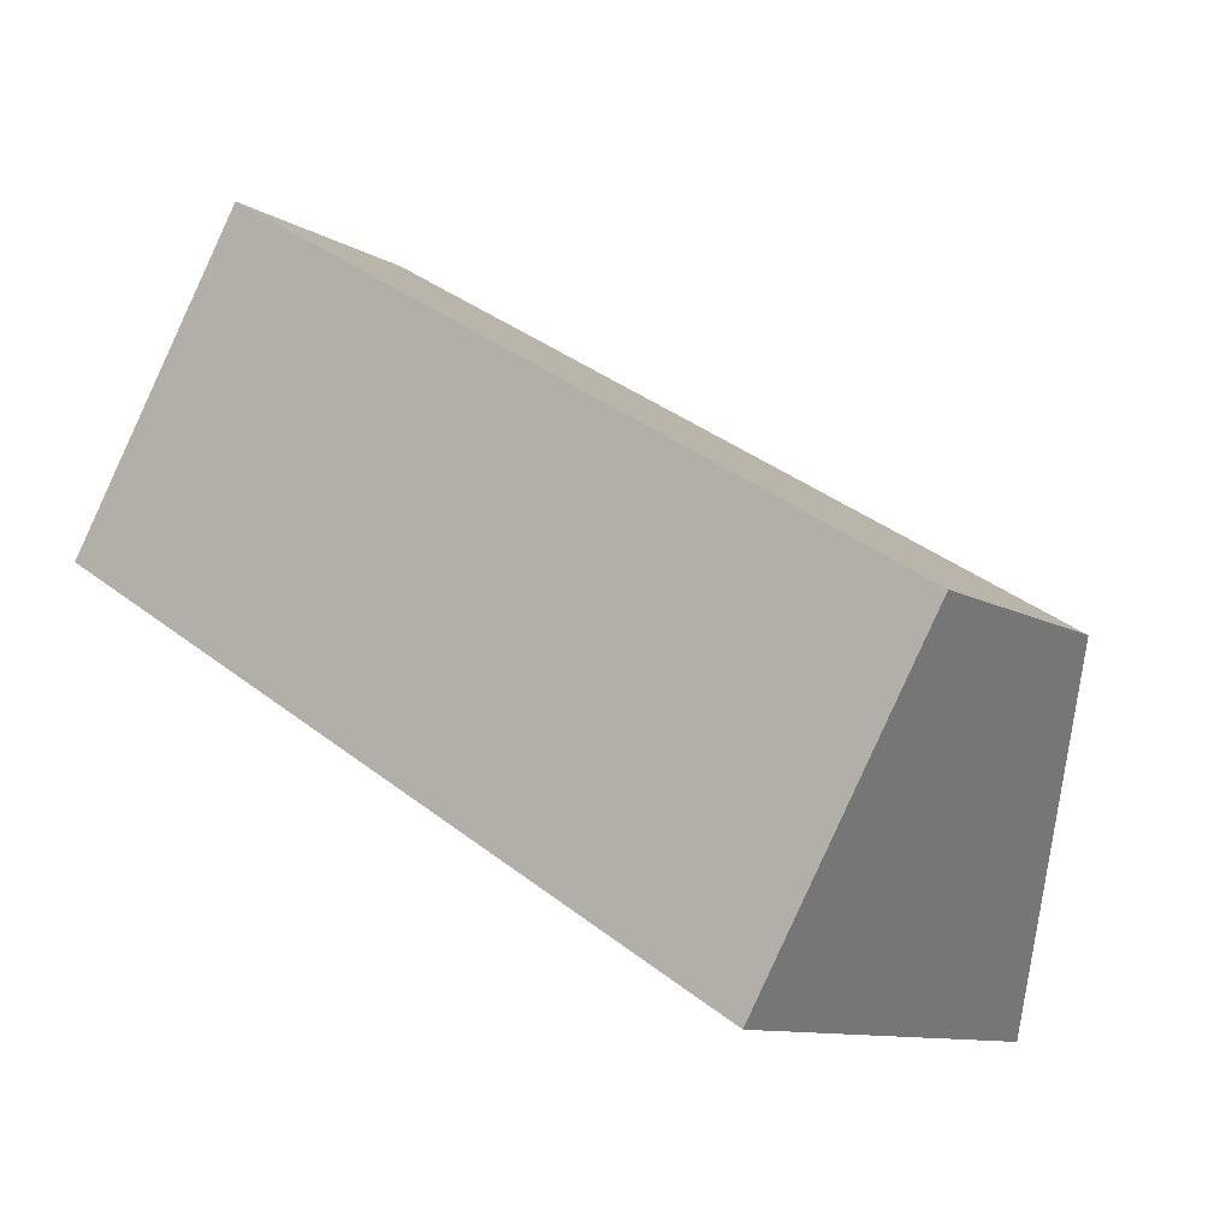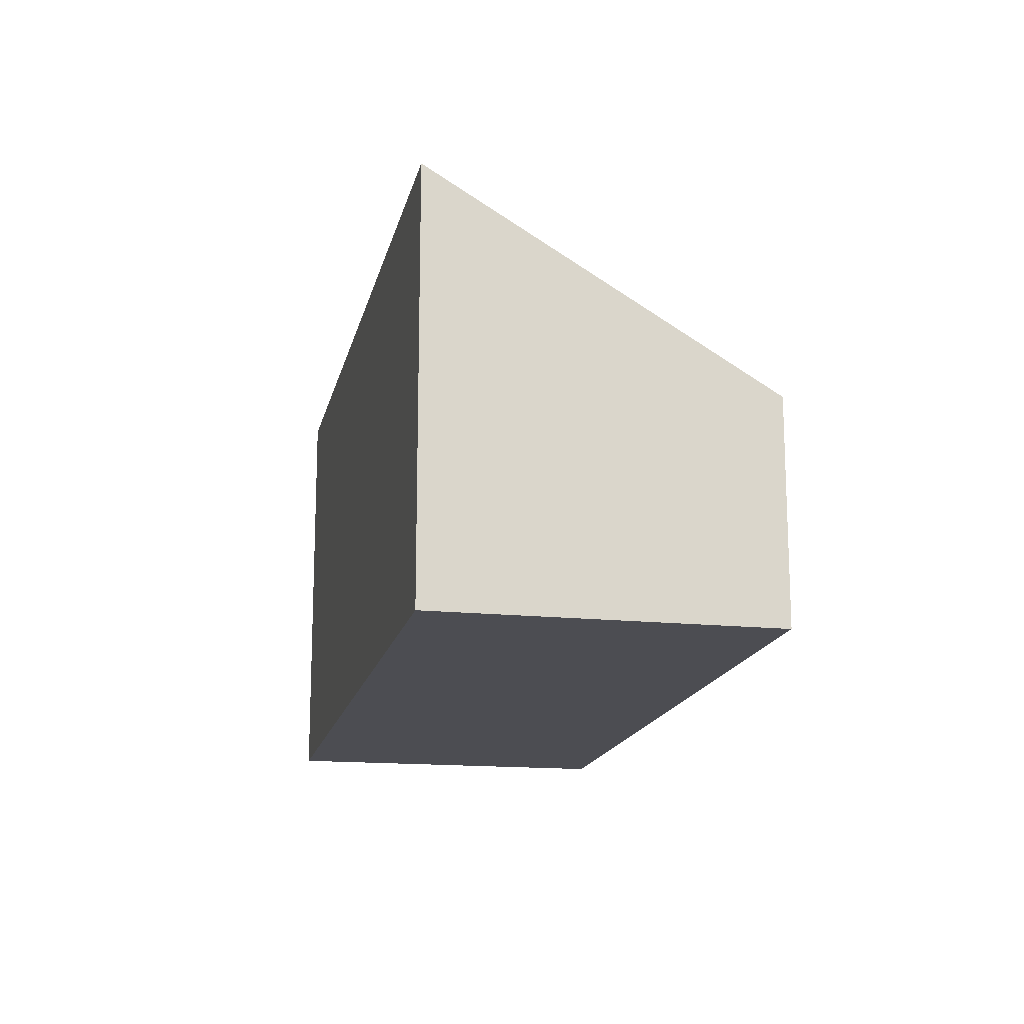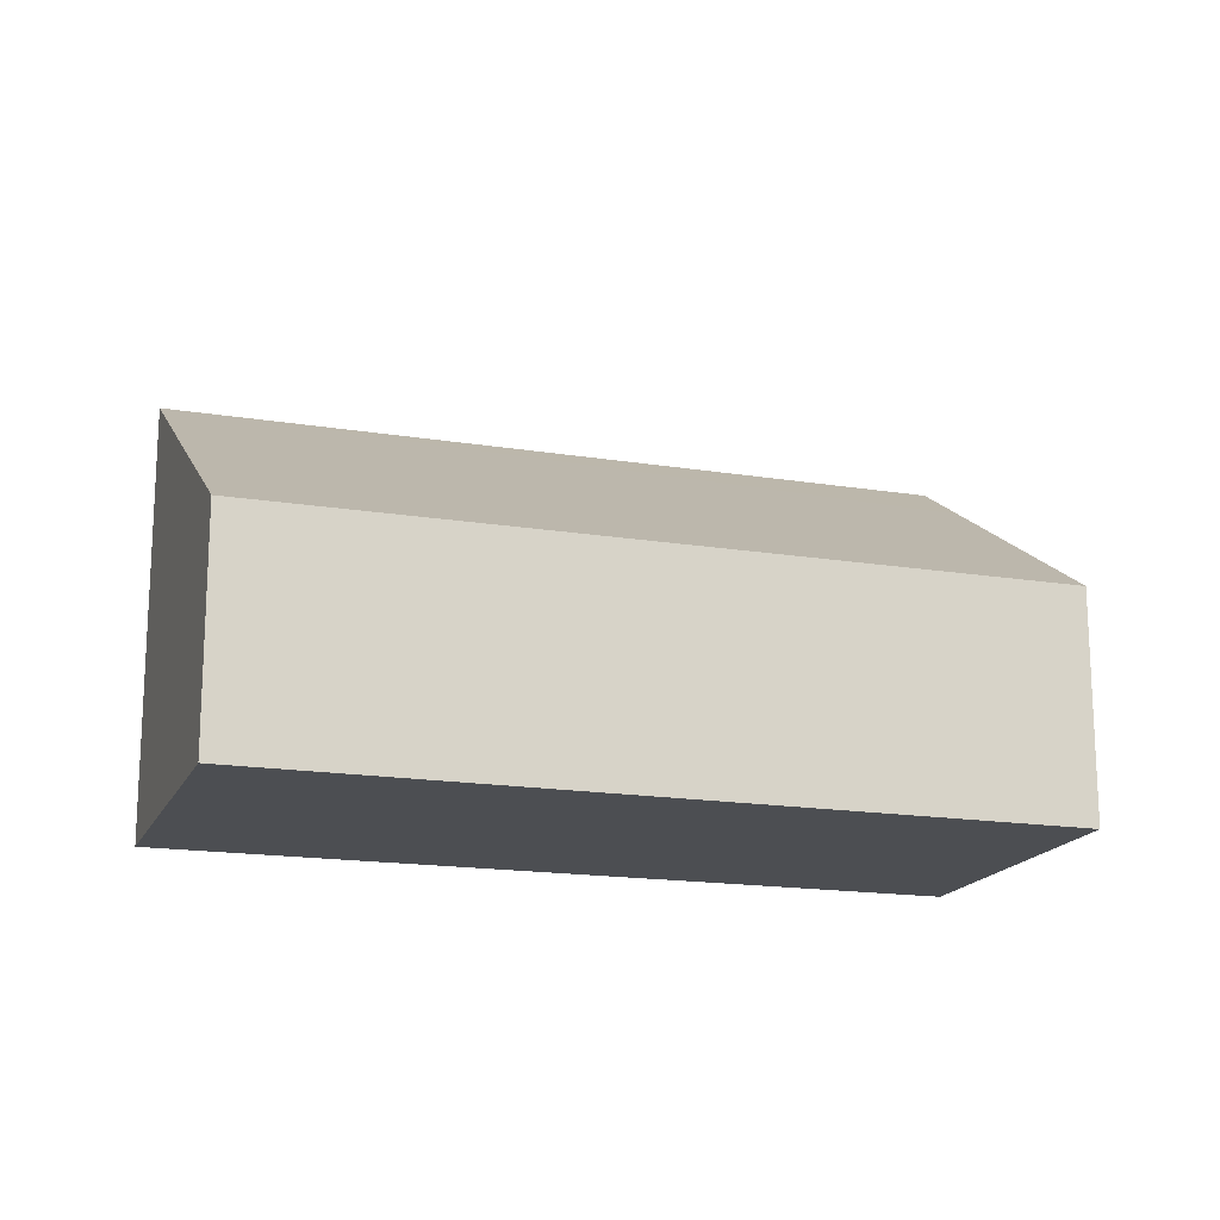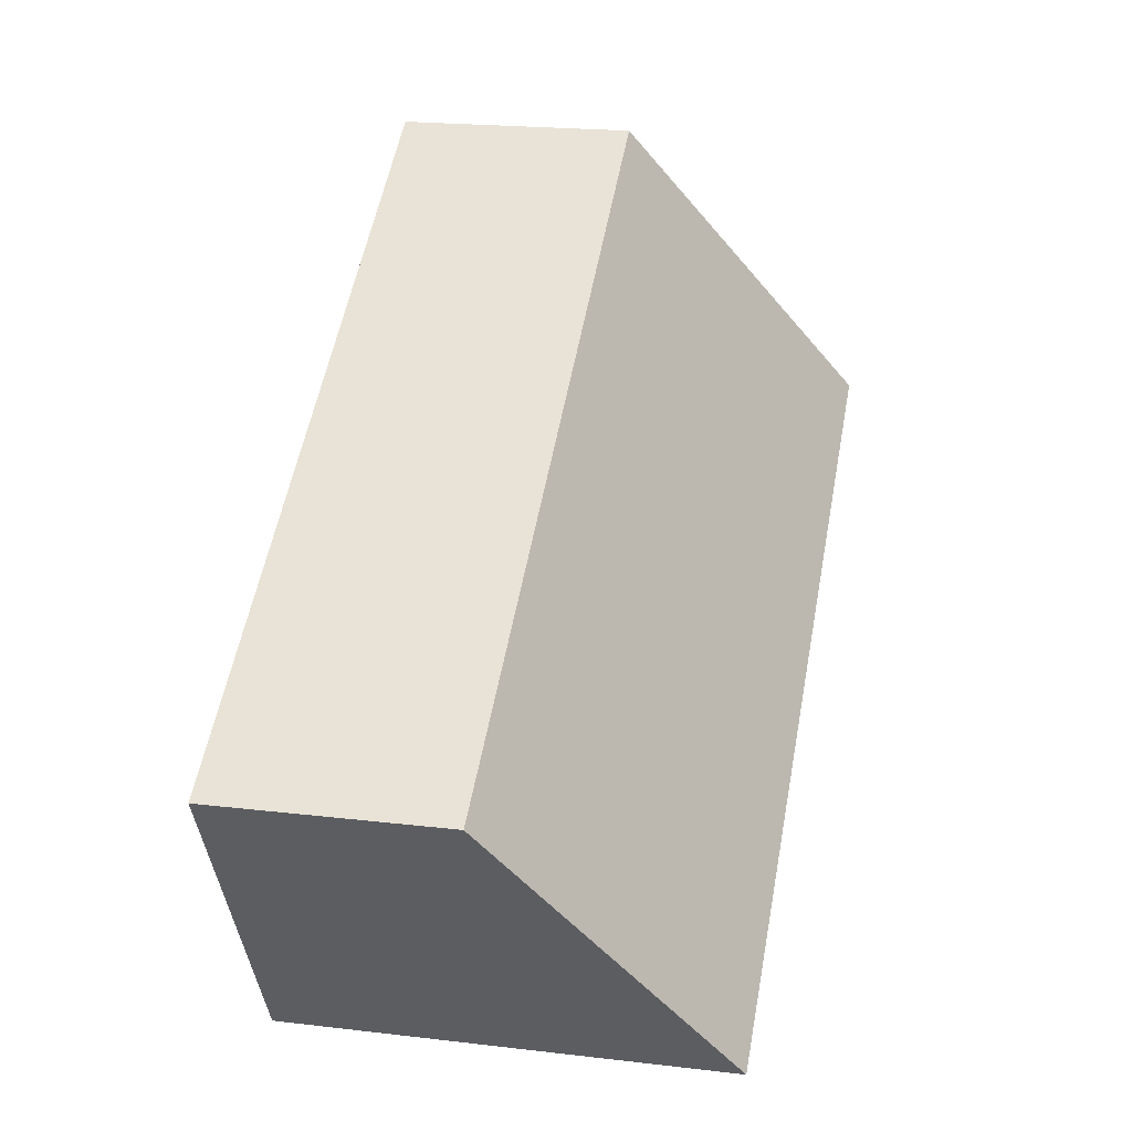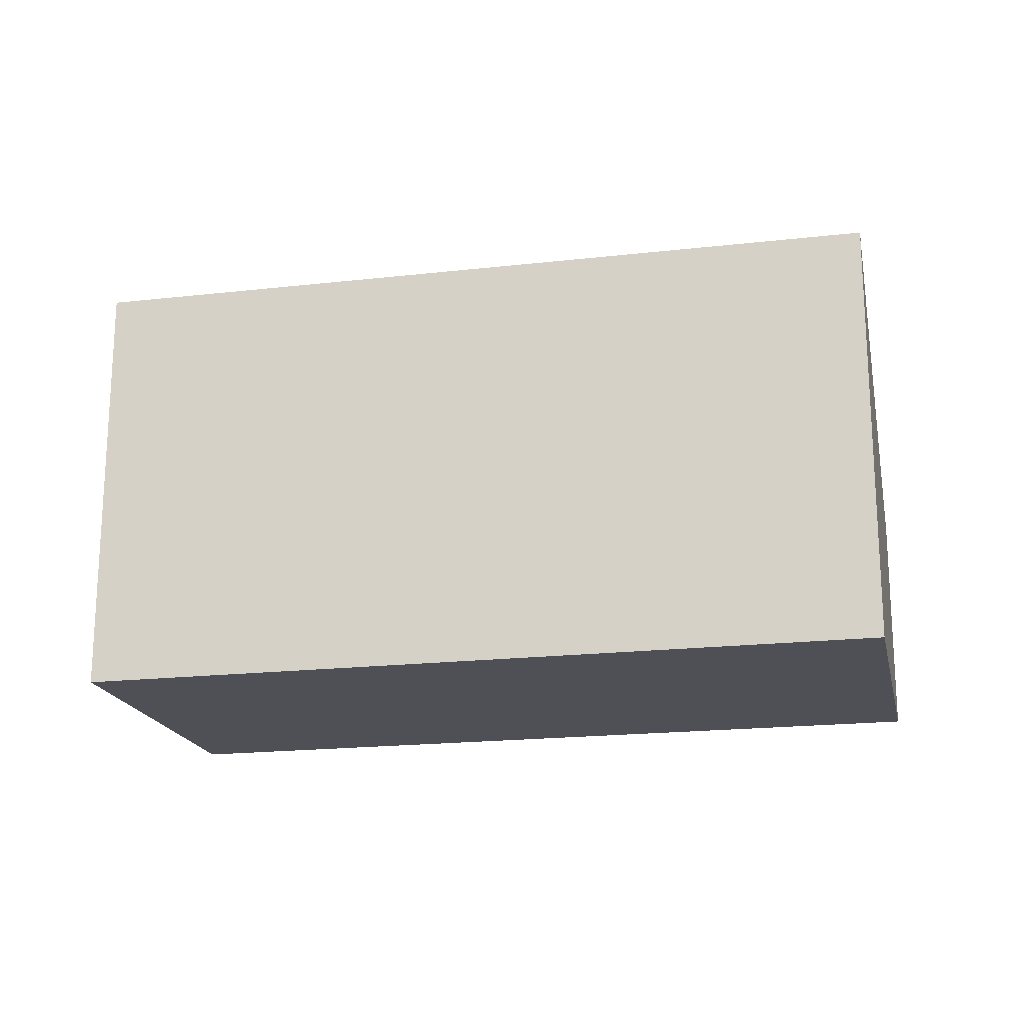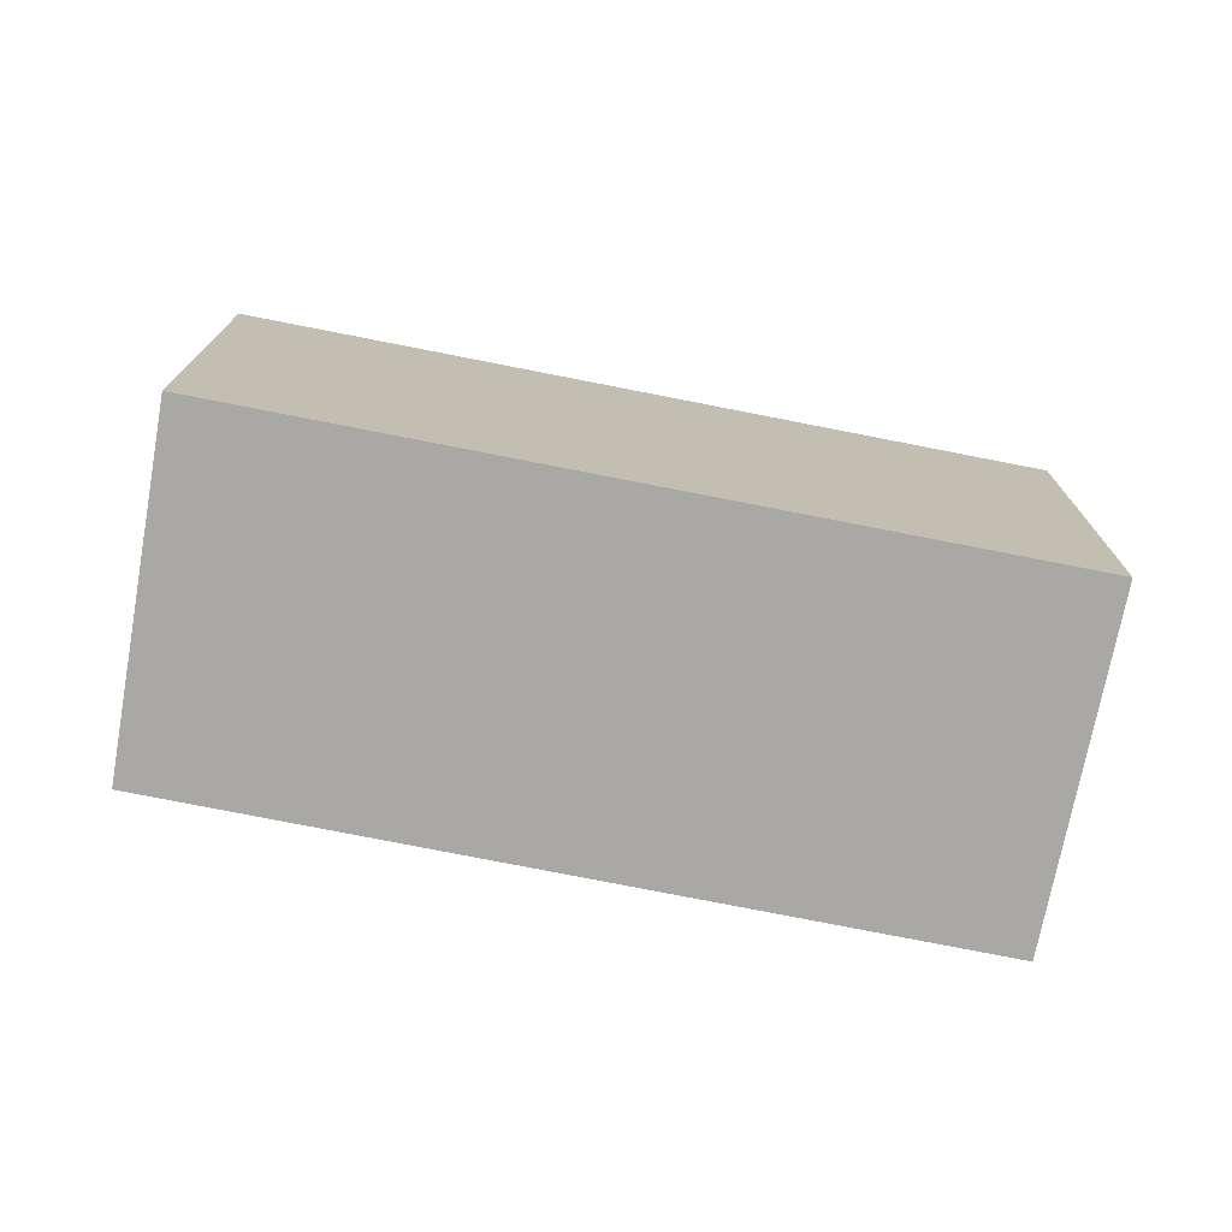
<metadata>
{"format":"obj","ext":"obj","renderer":"f3d","projection":"perspective","resolution":1024,"background":"white","views":[{"elev":-10.3,"azim":34.9,"up":"+Z"},{"elev":-16.3,"azim":-70.7,"up":"+Y"},{"elev":-16.9,"azim":13.0,"up":"+Y"},{"elev":20.8,"azim":102.0,"up":"+Z"},{"elev":-19.3,"azim":-136.7,"up":"+Y"},{"elev":-74.9,"azim":-159.9,"up":"+Y"}]}
</metadata>
<code>
v  11.87 7.399 -7.193
v  12.59 6.579 -6.01
v  11.9 7.399 -7.213
v  0 7.399 4.531e-16
v  14.86 3.88 -2.056
v  3.115 3.857 5.107
v  11.9 4.417e-16 -7.213
v  0 0 0
v  11.87 4.404e-16 -7.193
v  3.115 -3.127e-16 5.107
v  14.86 1.259e-16 -2.056
v  12.59 3.68e-16 -6.01
g defaultobject
f 1 2 3
f 2 1 4
f 2 4 5
f 5 4 6
f 7 1 3
f 1 7 4
f 4 7 8
f 8 7 9
f 8 6 4
f 6 8 10
f 6 11 5
f 11 6 10
f 2 7 3
f 7 2 5
f 7 5 12
f 12 5 11
f 12 9 7
f 9 12 8
f 8 12 10
f 10 12 11

</code>
